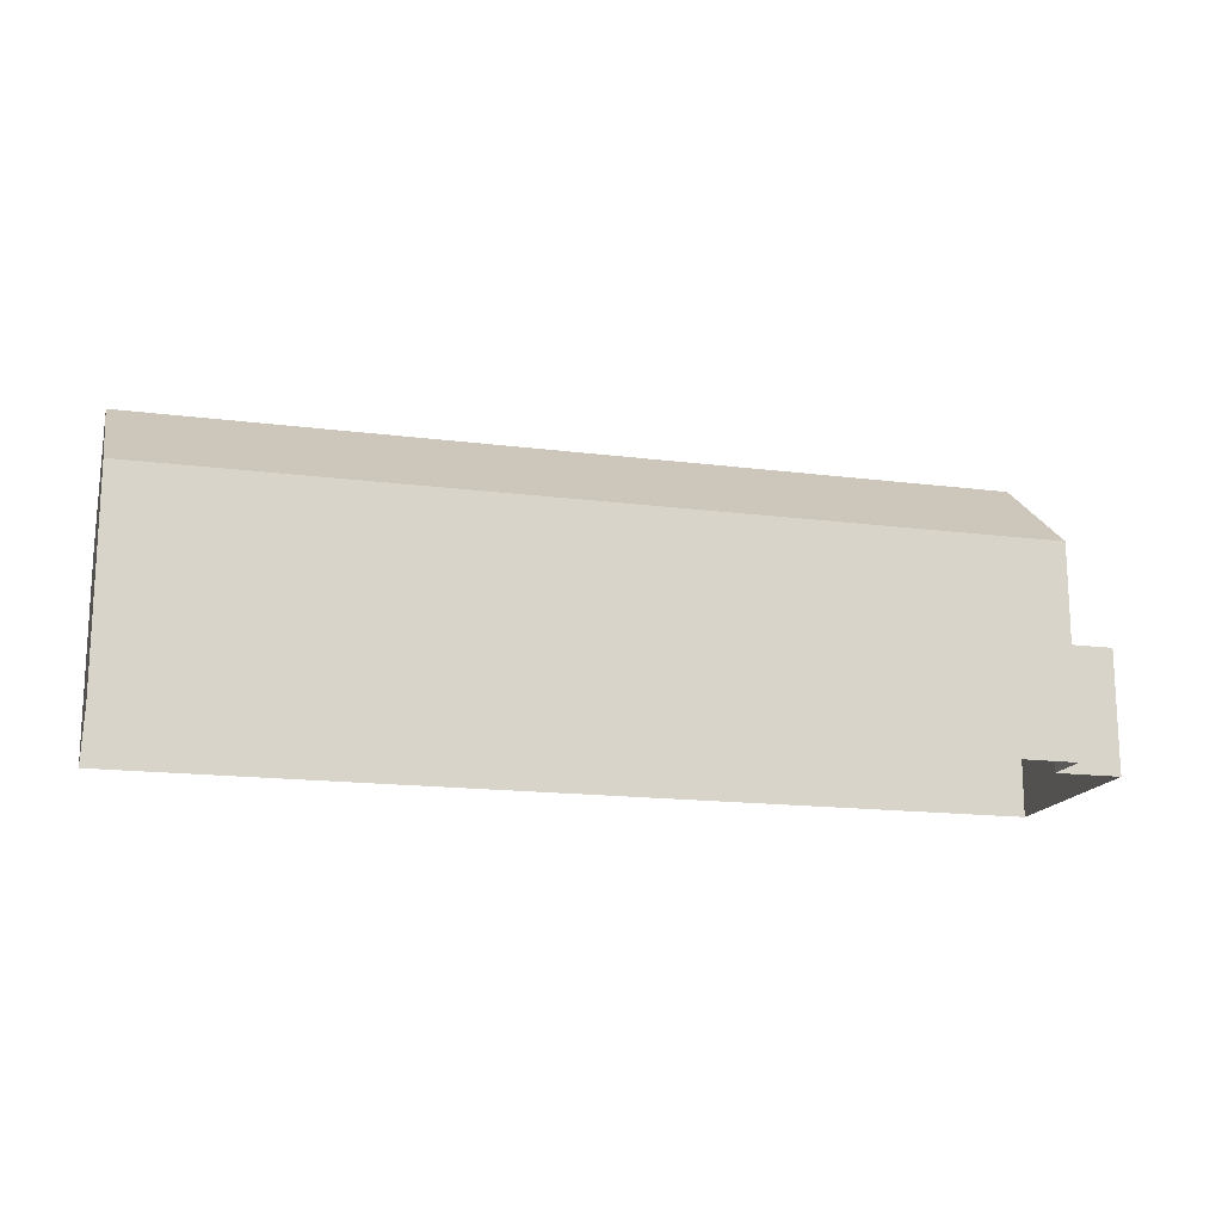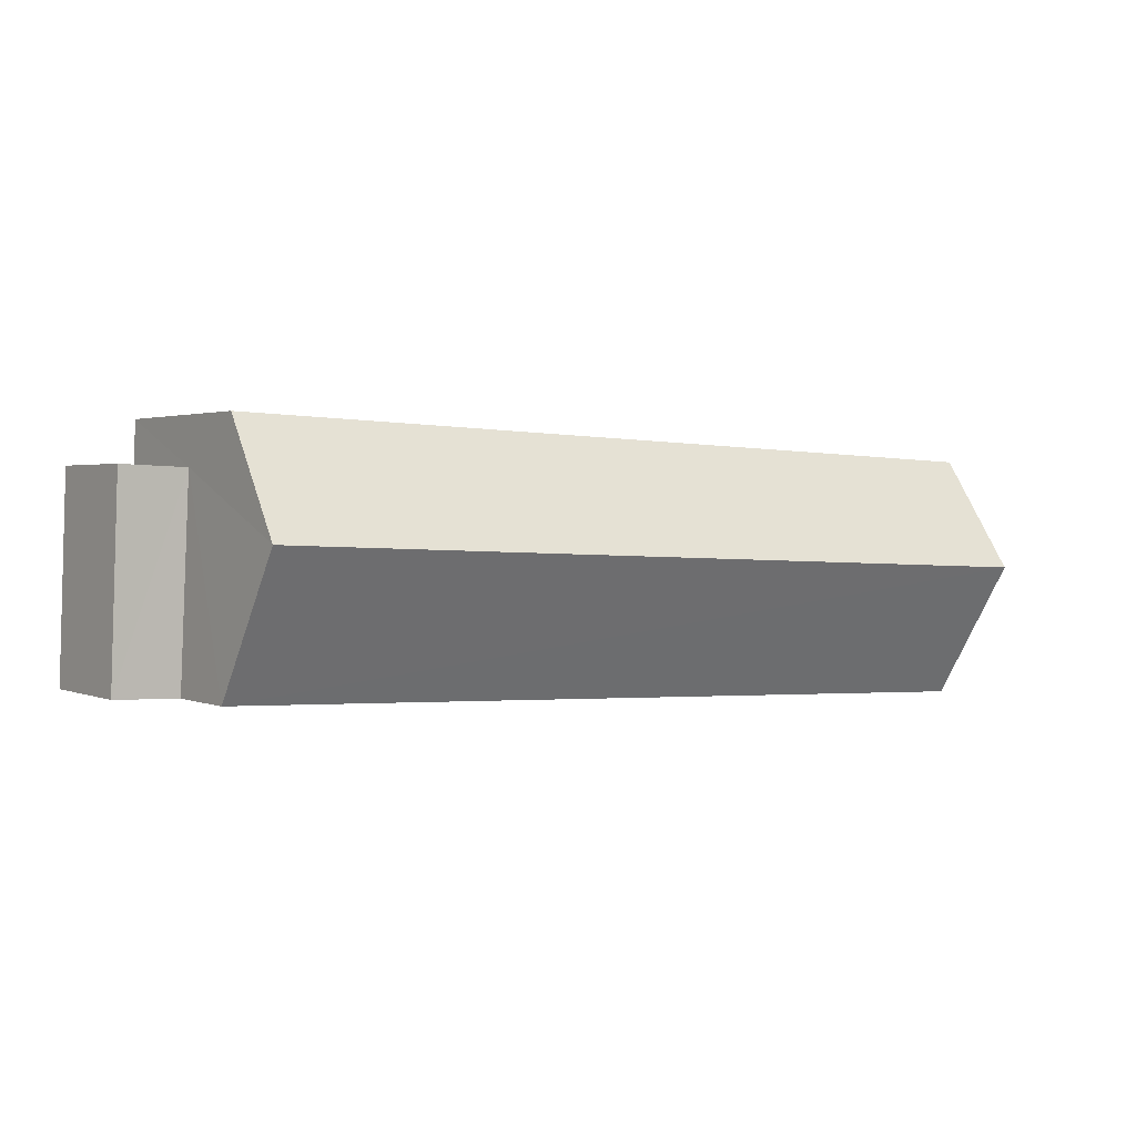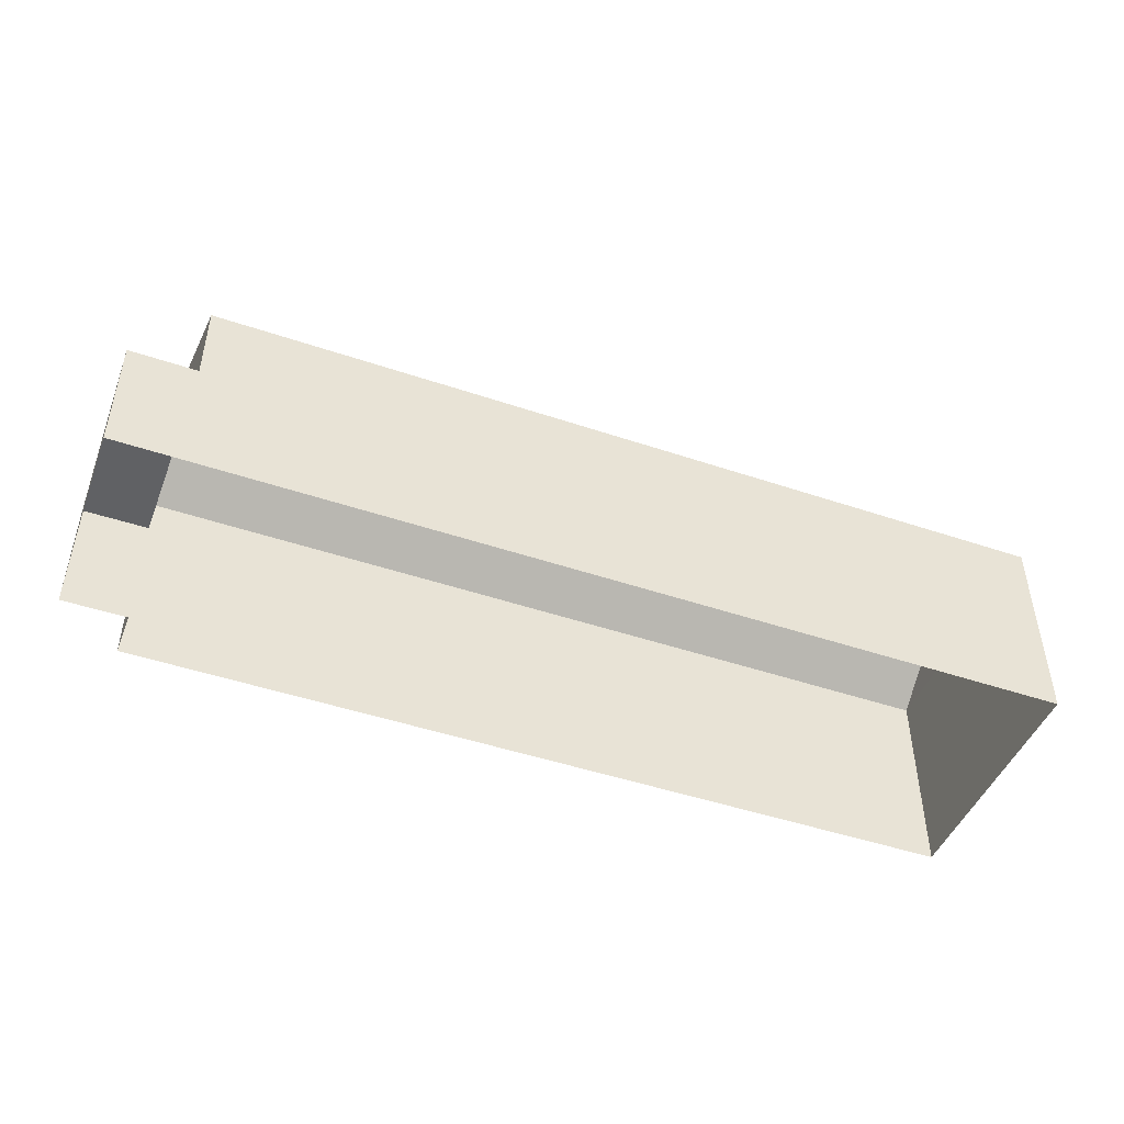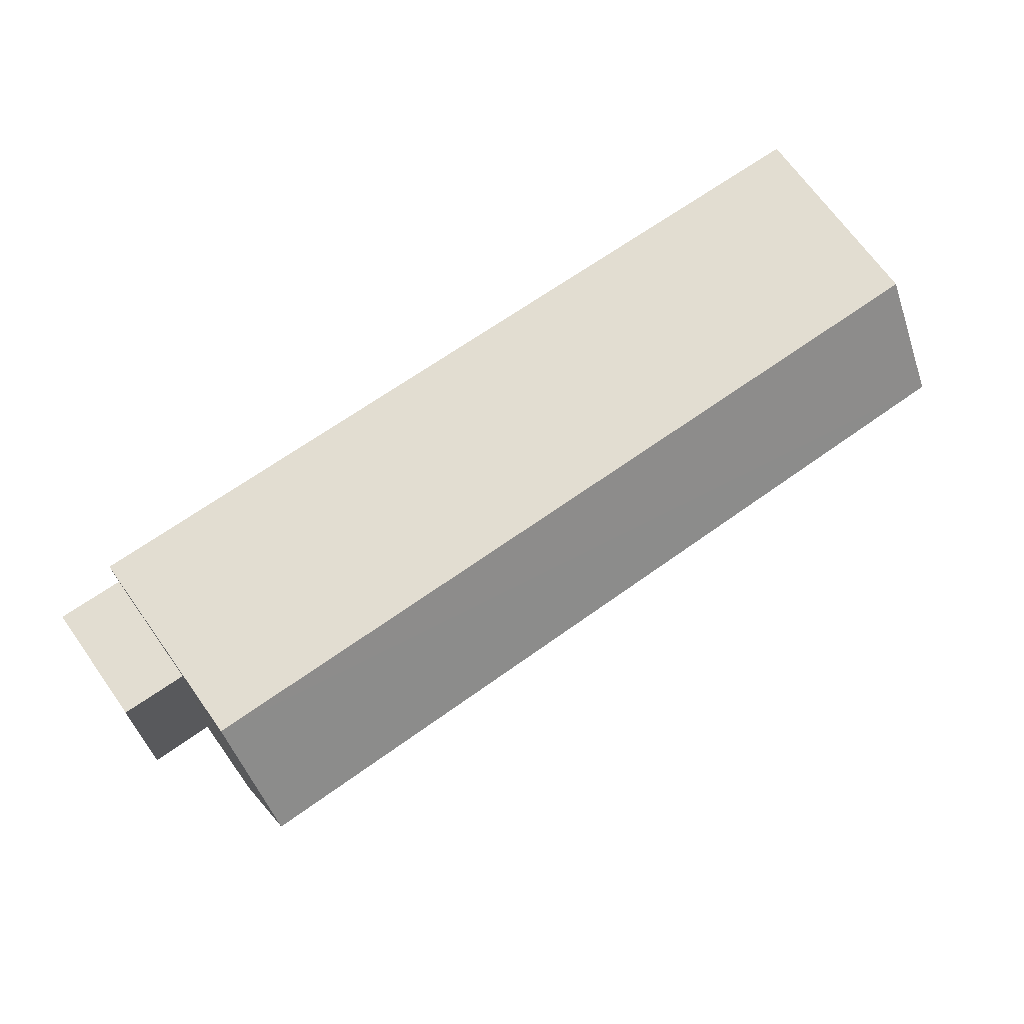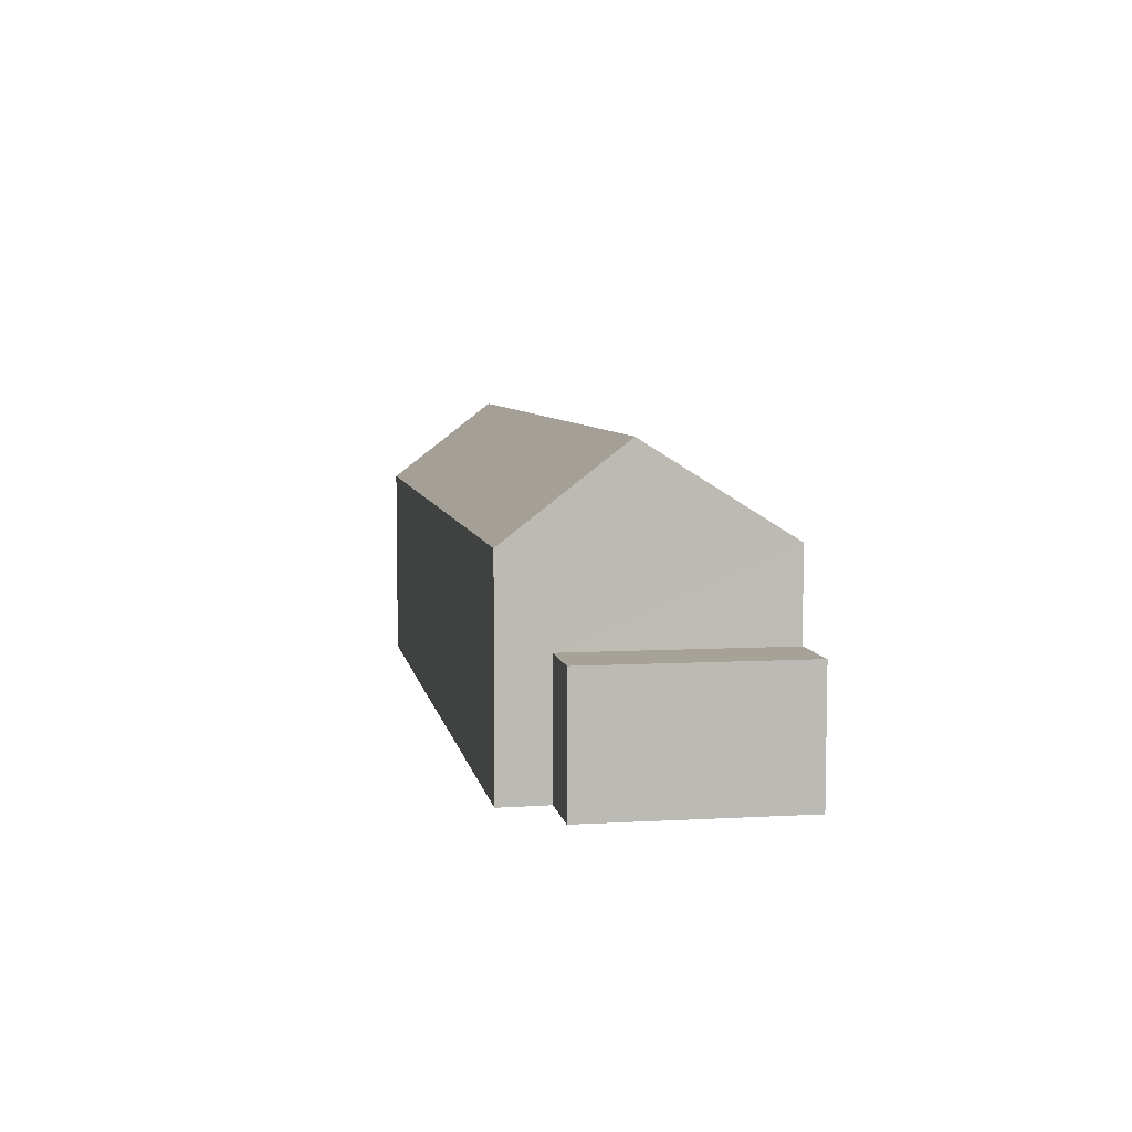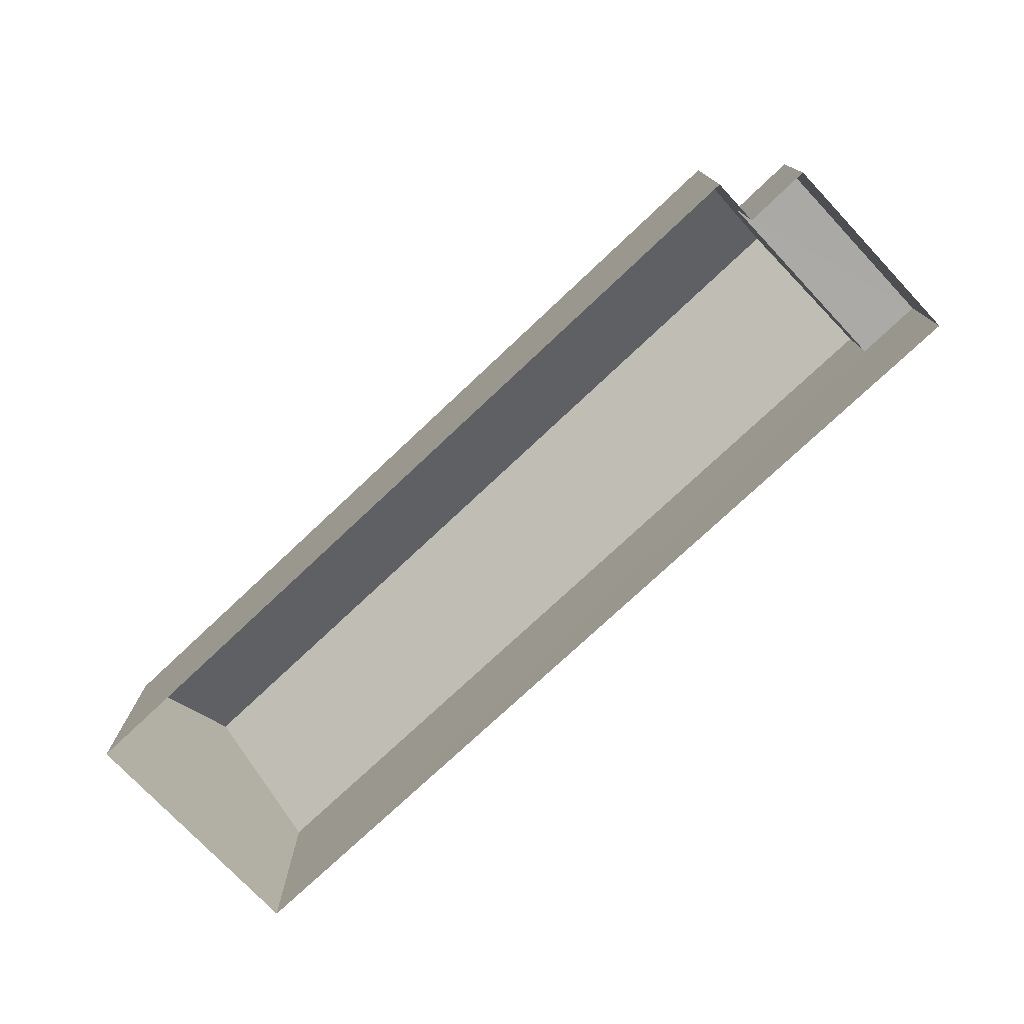
<metadata>
{"format":"obj","ext":"obj","renderer":"f3d","projection":"perspective","resolution":1024,"background":"white","views":[{"elev":-16.2,"azim":162.9,"up":"+Z"},{"elev":1.9,"azim":-34.9,"up":"+Y"},{"elev":-46.7,"azim":-23.3,"up":"+Z"},{"elev":70.3,"azim":-35.7,"up":"+Y"},{"elev":6.4,"azim":-102.2,"up":"+Z"},{"elev":-75.6,"azim":-139.0,"up":"+Z"}]}
</metadata>
<code>
v -3.719e+05 -1.041e+05 31.4
v -3.719e+05 -1.041e+05 31.4
v -3.719e+05 -1.041e+05 31.4
v -3.719e+05 -1.041e+05 31.4
v -3.719e+05 -1.04e+05 31.4
v -3.719e+05 -1.04e+05 31.4
v -3.719e+05 -1.041e+05 37.38
v -3.719e+05 -1.041e+05 37.38
v -3.719e+05 -1.041e+05 39.87
v -3.719e+05 -1.041e+05 39.87
v -3.719e+05 -1.04e+05 37.38
v -3.719e+05 -1.04e+05 37.38
v -3.719e+05 -1.041e+05 34.95
v -3.719e+05 -1.041e+05 34.95
v -3.719e+05 -1.041e+05 34.95
v -3.719e+05 -1.041e+05 34.95
f 1 2 3
f 3 4 1
f 5 2 1
f 6 5 1
f 7 8 9
f 10 7 9
f 9 11 10
f 9 12 11
f 13 14 15
f 16 13 15
f 2 5 8
f 8 12 9
f 8 5 12
f 1 4 14
f 13 1 14
f 12 5 6
f 11 12 6
f 14 4 3
f 15 14 3
f 6 1 13
f 6 13 11
f 11 13 10
f 13 16 7
f 13 7 10
f 8 16 2
f 2 16 3
f 8 7 16
f 3 16 15

</code>
